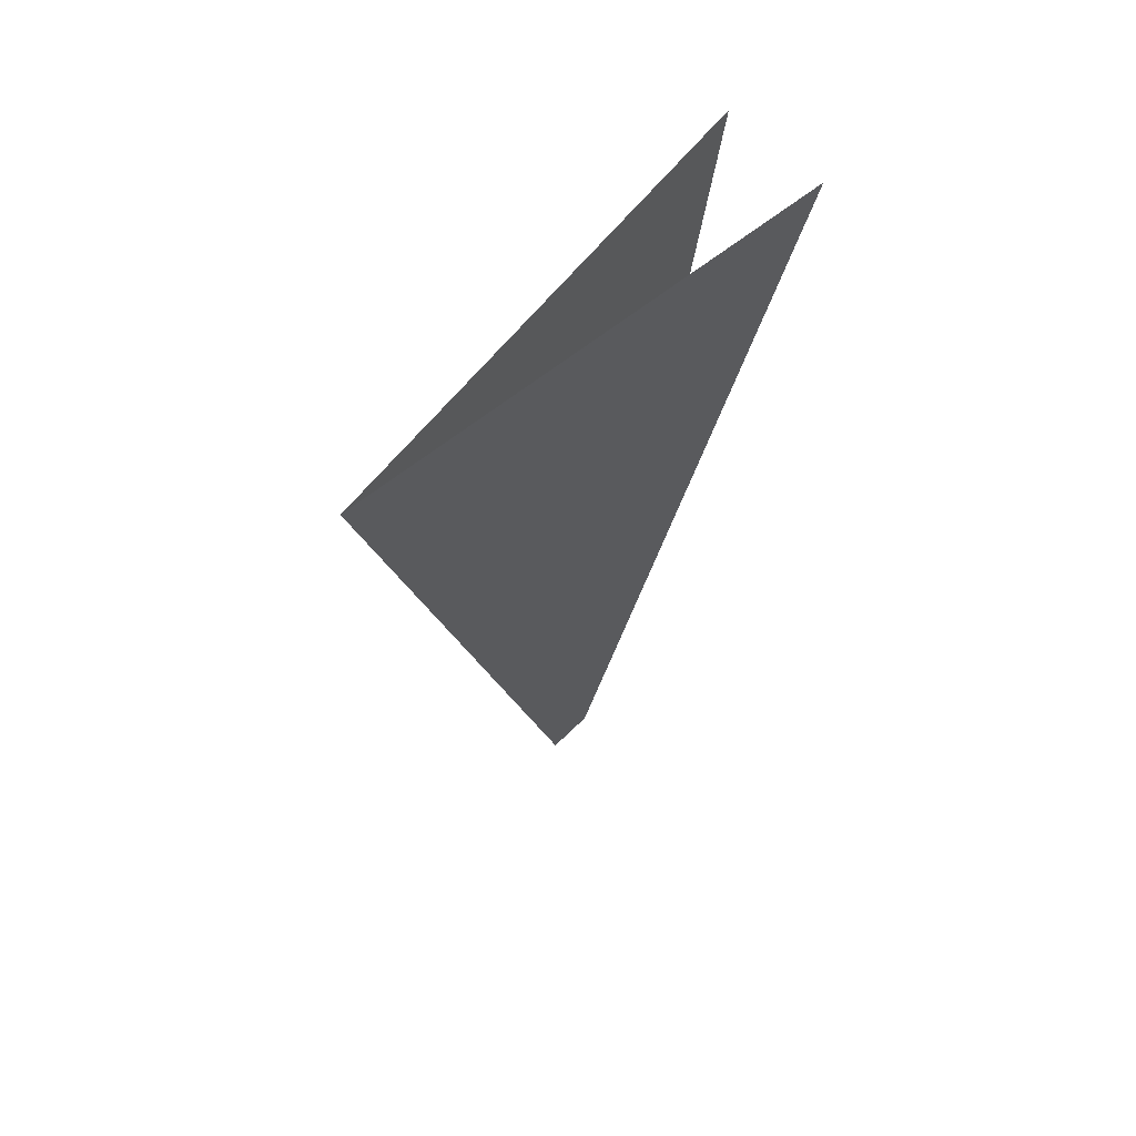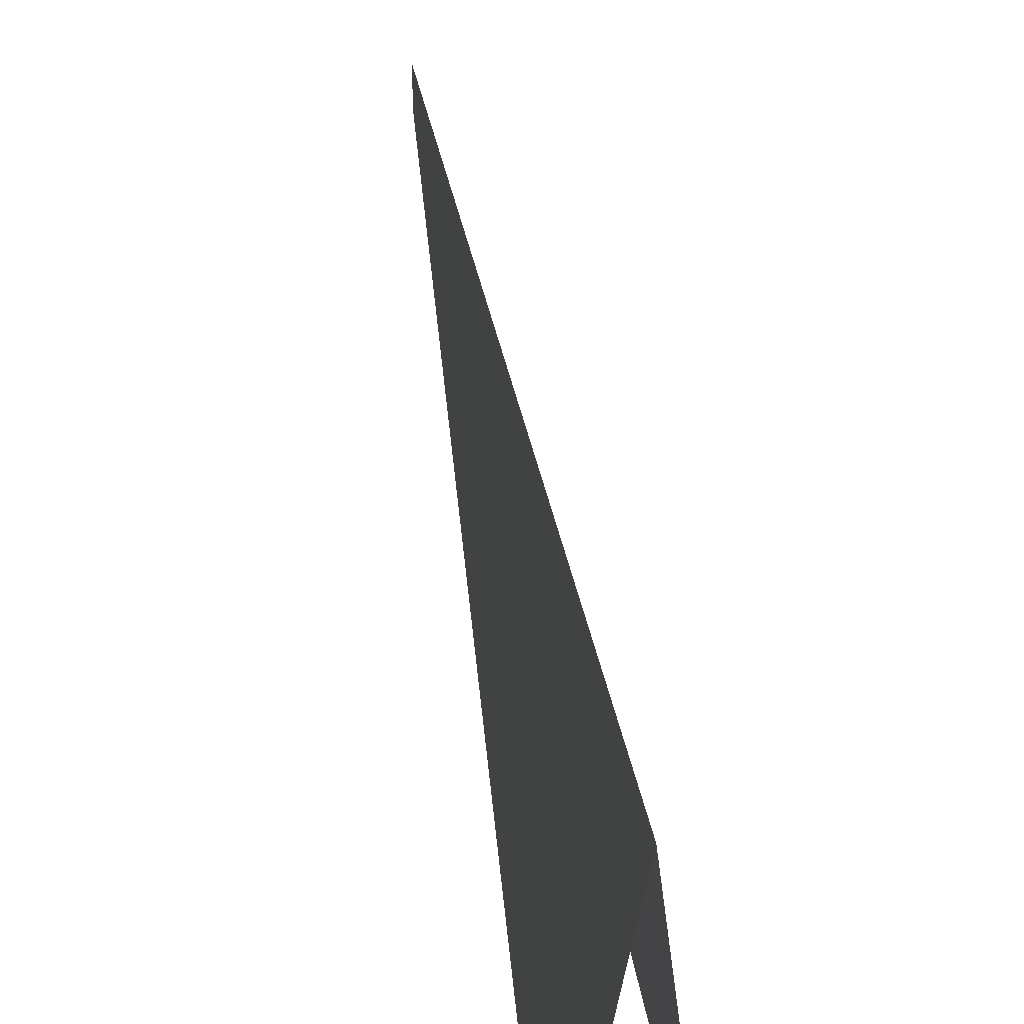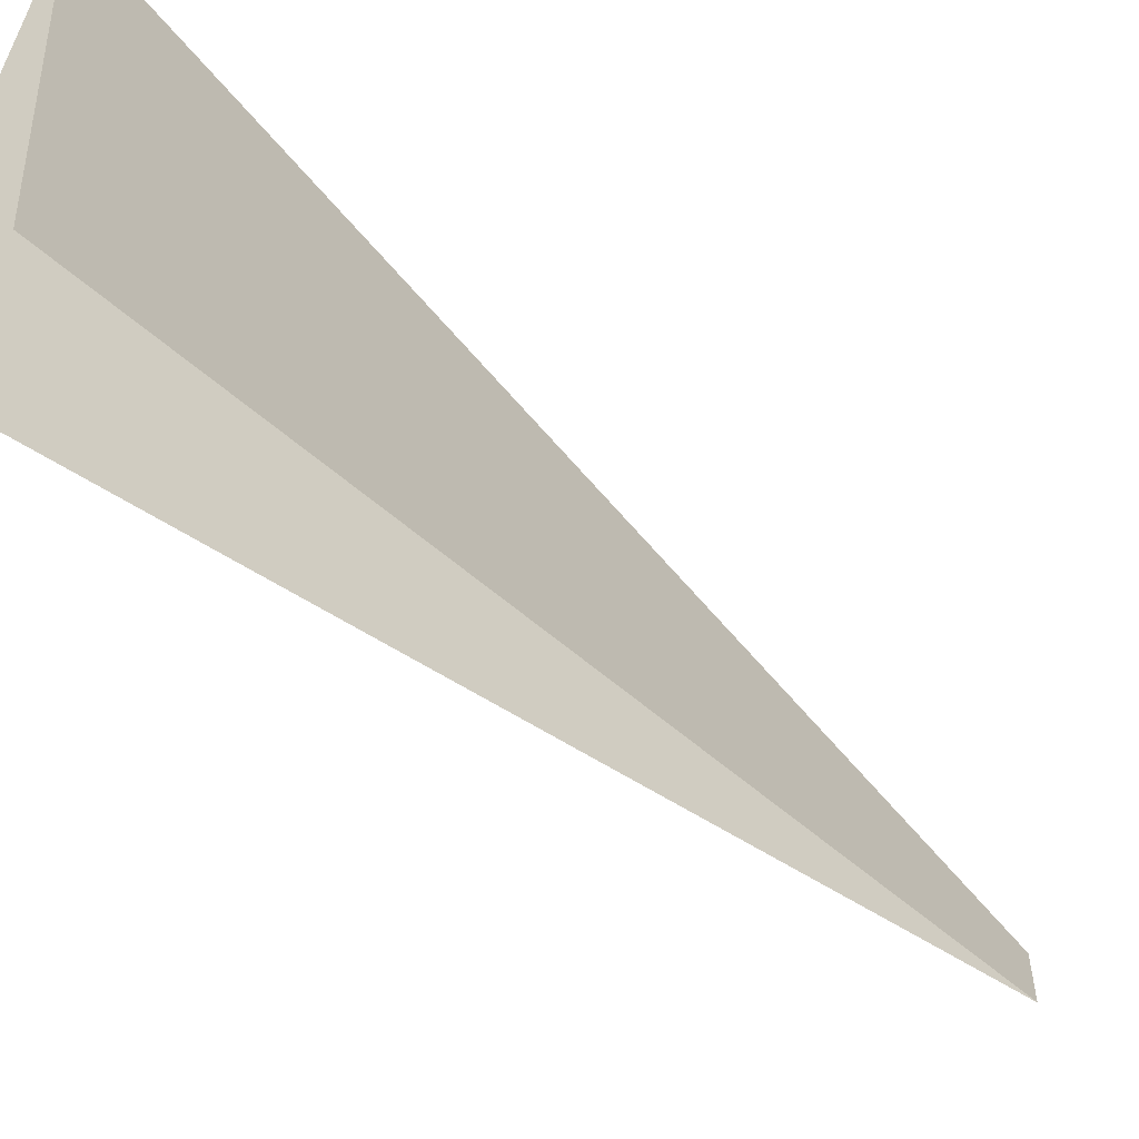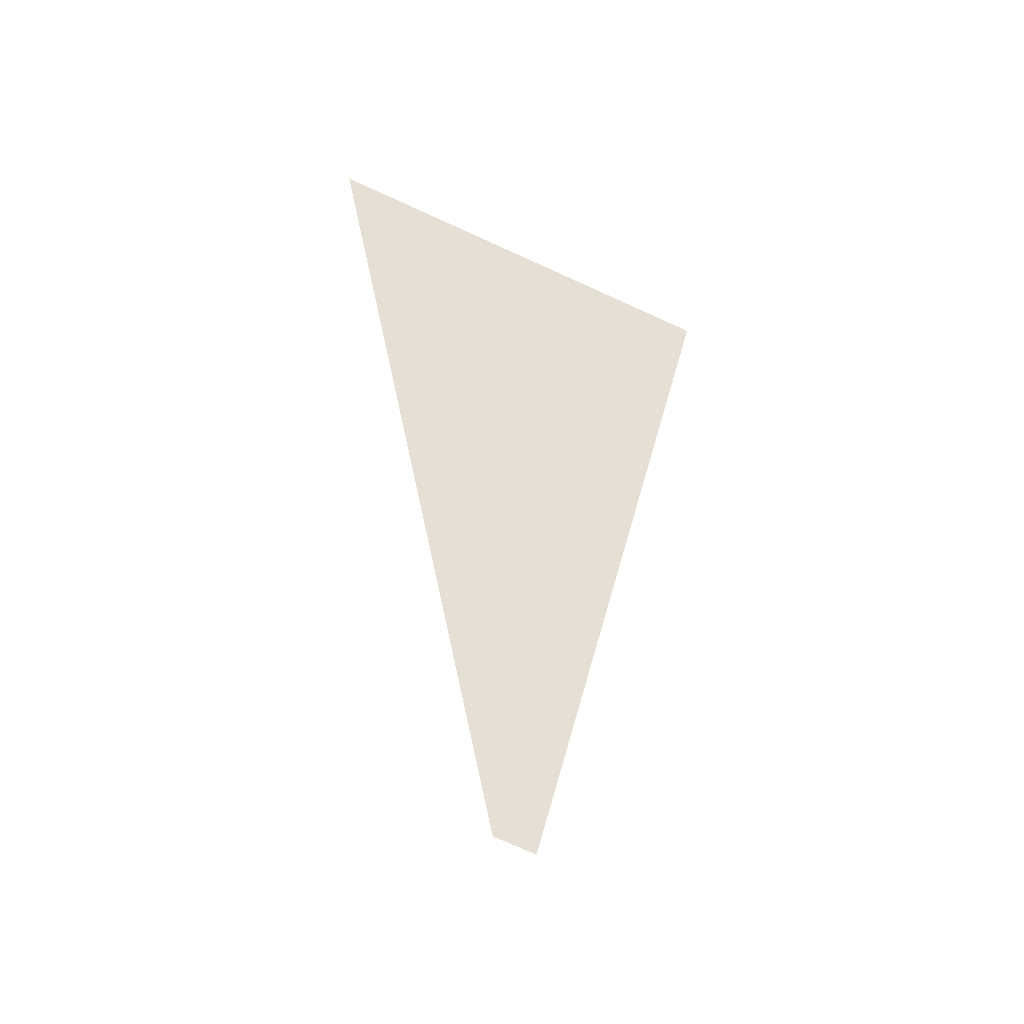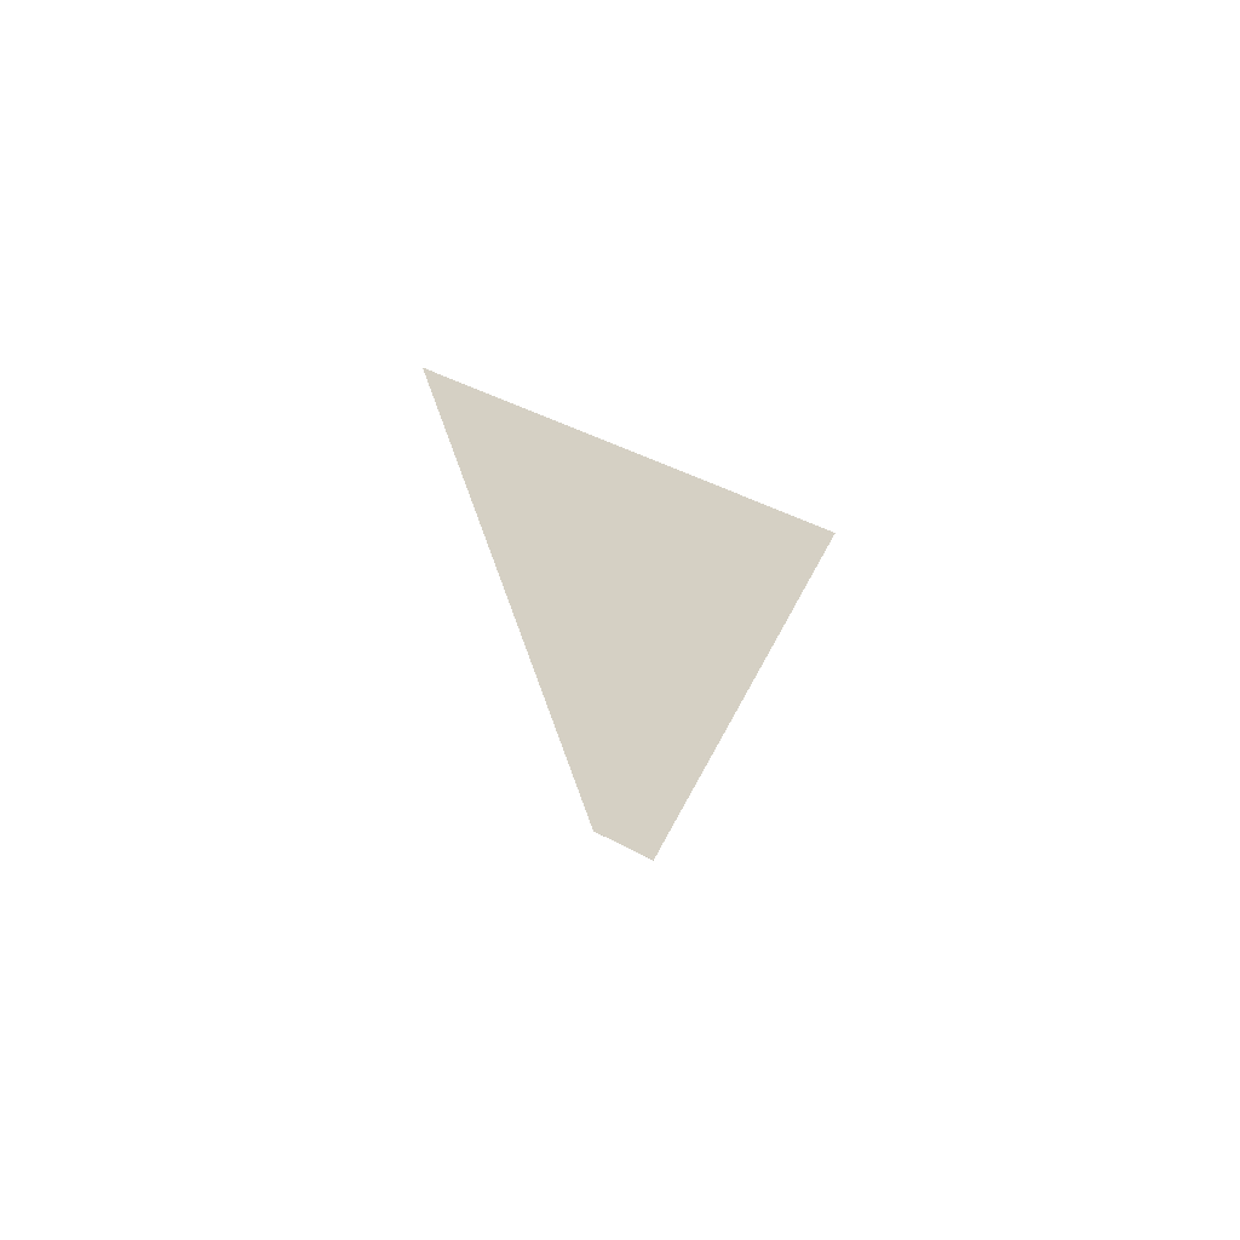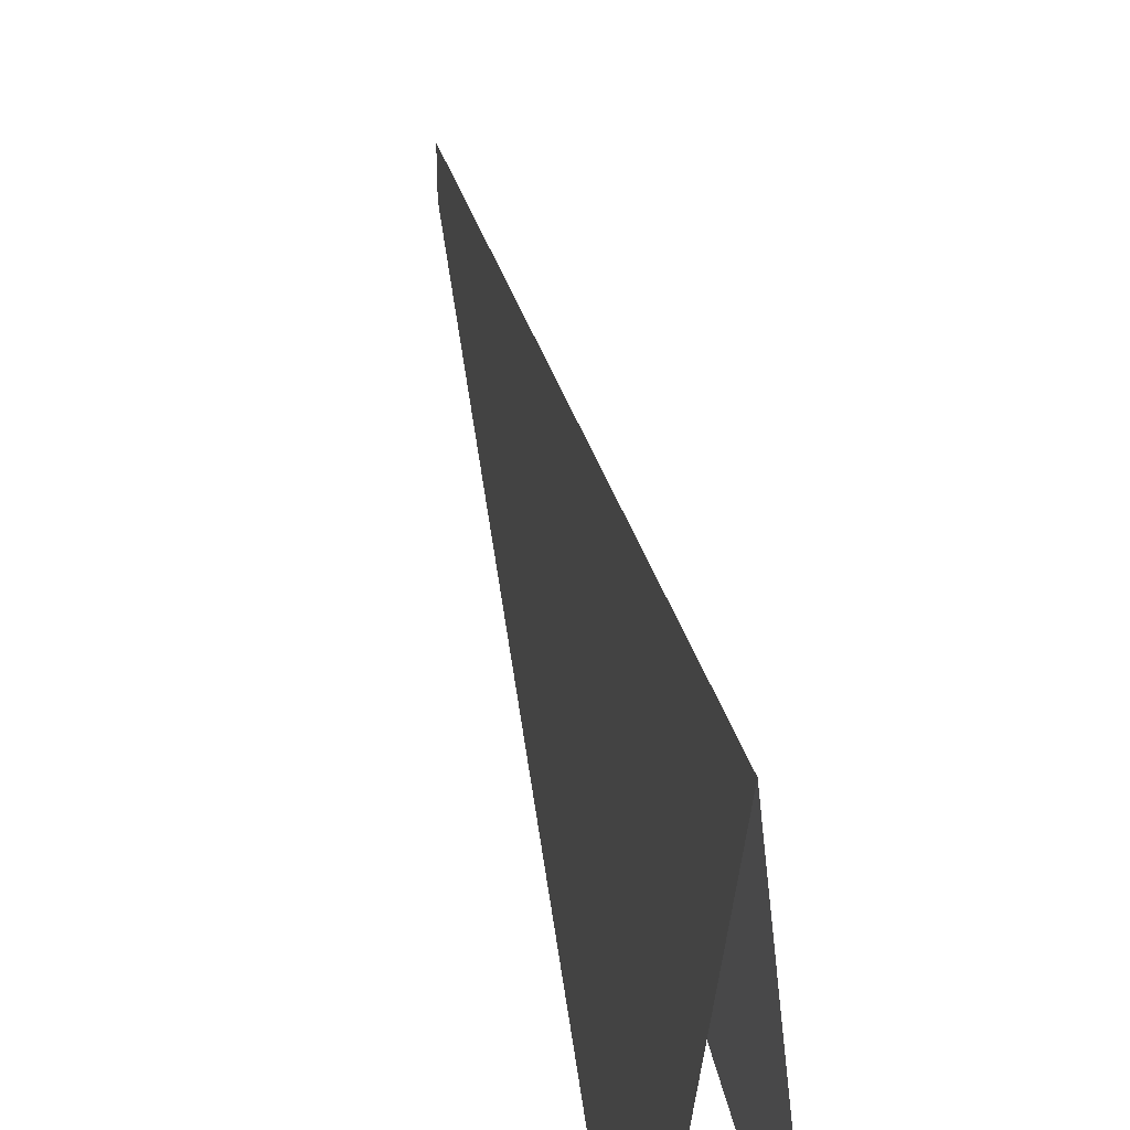
<metadata>
{"format":"obj","ext":"obj","renderer":"f3d","projection":"perspective","resolution":1024,"background":"white","views":[{"elev":63.8,"azim":45.0,"up":"+Y"},{"elev":49.0,"azim":170.2,"up":"+Z"},{"elev":-56.7,"azim":-136.2,"up":"+Z"},{"elev":-46.1,"azim":55.2,"up":"+Y"},{"elev":-68.5,"azim":61.3,"up":"+Y"},{"elev":40.6,"azim":168.3,"up":"+Z"}]}
</metadata>
<code>
v 5.76e-05 1.493 0.4141
v -0.09179 1.493 -0.4071
v -0.0001916 0 -0.04145
v 1.202e-07 0 0.04146
v 1.202e-07 0 0.04146
v 0.0001813 0 -0.04145
v 0.08687 1.493 -0.4071
g spray1
f 1 2 3 4
f 5 6 7 1

</code>
